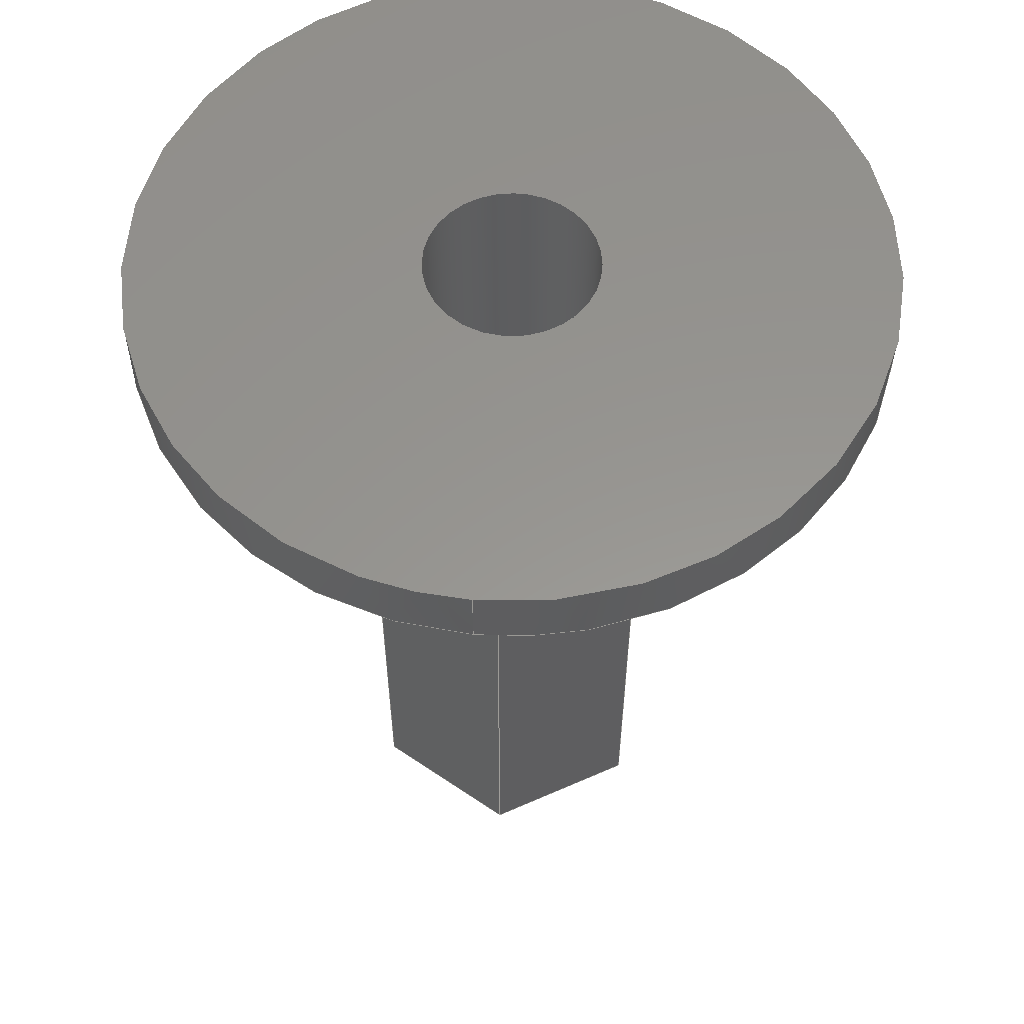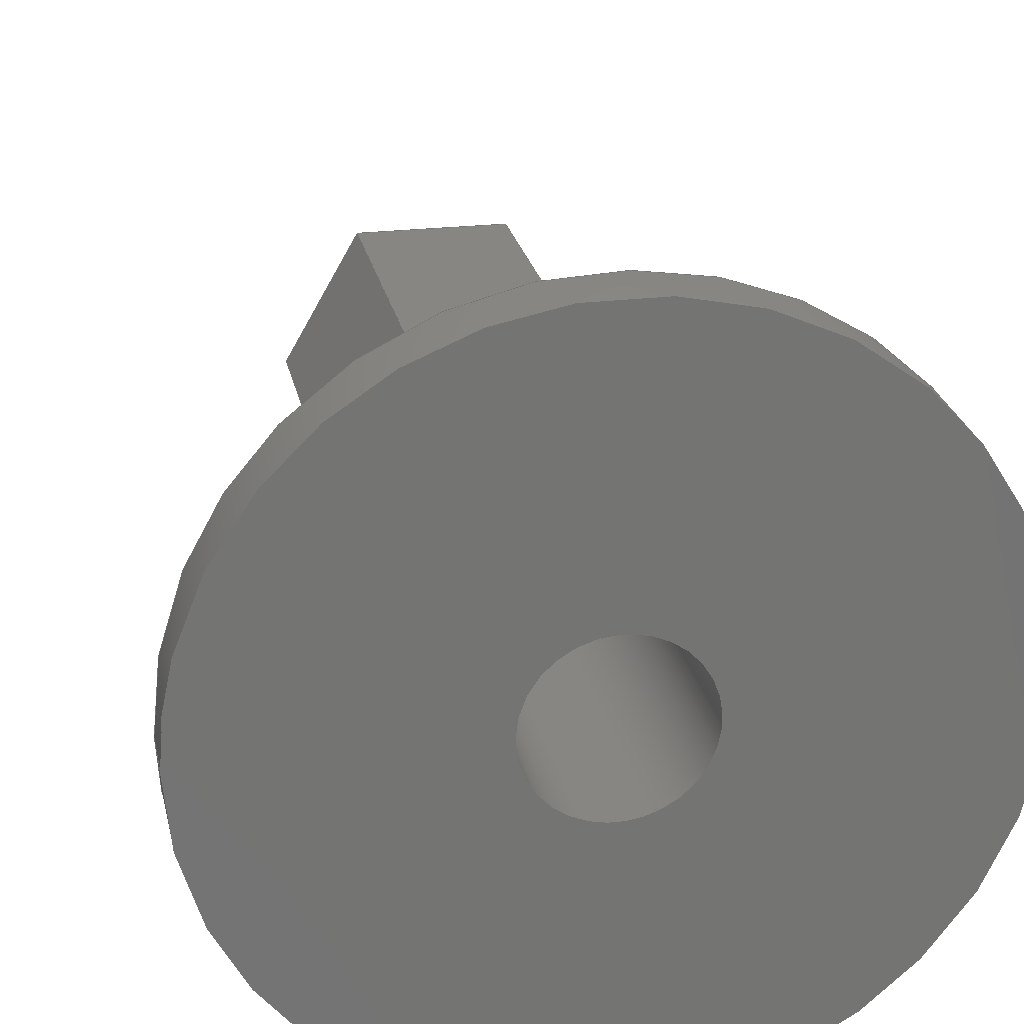
<metadata>
{"format":"iges","ext":"igs","renderer":"f3d","projection":"perspective","resolution":1024,"background":"white","views":[{"elev":57.8,"azim":-84.7,"up":"+Z"},{"elev":24.0,"azim":-11.3,"up":"+Y"}]}
</metadata>
<code>

,,9HAxe 3 v14,9HAxe 3 v14,7Hunknown,7Hunknown,32,38,7,99,15,,1,2,2HMM,
1,0.08,15H2.02e+07,0.01,1e+04,7Hunknown,7Hunknown,11,0,15H202006
16.16;
     186       1                                                00000000
     186            -171       1       0                               0
     514       2                                                00010000
     514                       2       1                               0
     510       4                                                00010000
     510            -171       1       1                               0
     510       5                                                00010000
     510            -171       1       1                               0
     510       6                                                00010000
     510            -171       1       1                               0
     510       7                                                00010000
     510            -171       1       1                               0
     510       8                                                00010000
     510            -171       1       1                               0
     510       9                                                00010000
     510            -171       1       1                               0
     510      10                                                00010000
     510            -171       1       1                               0
     510      11                                                00010000
     510            -171       1       1                               0
     510      12                                                00010000
     510            -171       1       1                               0
     510      13                                                00010000
     510            -171       1       1                               0
     510      14                                                00010000
     510            -171       1       1                               0
     510      15                                                00010000
     510            -171       1       1                               0
     510      16                                                00010000
     510            -171       1       1                               0
     510      17                                                00010000
     510            -171       1       1                               0
     510      18                                                00010000
     510            -171       1       1                               0
     508      19                                                00010000
     508                       1       1                               0
     508      20                                                00010000
     508                       1       1                               0
     508      21                                                00010000
     508                       1       1                               0
     508      22                                                00010000
     508                       1       1                               0
     508      23                                                00010000
     508                       1       1                               0
     508      24                                                00010000
     508                       1       1                               0
     508      25                                                00010000
     508                       2       1                               0
     508      27                                                00010000
     508                       1       1                               0
     508      28                                                00010000
     508                       1       1                               0
     508      29                                                00010000
     508                       1       1                               0
     508      30                                                00010000
     508                       2       1                               0
     508      32                                                00010000
     508                       1       1                               0
     508      33                                                00010000
     508                       1       1                               0
     508      34                                                00010000
     508                       1       1                               0
     508      35                                                00010000
     508                       1       1                               0
     508      36                                                00010000
     508                       1       1                               0
     508      37                                                00010000
     508                       1       1                               0
     508      38                                                00010000
     508                       1       1                               0
     508      39                                                00010000
     508                       1       1                               0
     508      40                                                00010000
     508                       1       1                               0
     126      41                                                00010000
     126       0               4       0                               0
     126      45                                                00010000
     126       0               2       0                               0
     126      47                                                00010000
     126       0               3       0                               0
     126      50                                                00010000
     126       0               3       0                               0
     126      53                                                00010000
     126       0               4       0                               0
     126      57                                                00010000
     126       0               3       0                               0
     126      60                                                00010000
     126       0               2       0                               0
     126      62                                                00010000
     126       0               4       0                               0
     126      66                                                00010000
     126       0               3       0                               0
     126      69                                                00010000
     126       0               2       0                               0
     126      71                                                00010000
     126       0               4       0                               0
     126      75                                                00010000
     126       0               3       0                               0
     126      78                                                00010000
     126       0               3       0                               0
     126      81                                                00010000
     126       0               4       0                               0
     126      85                                                00010000
     126       0               3       0                               0
     126      88                                                00010000
     126       0               2       0                               0
     126      90                                                00010000
     126       0               4       0                               0
     126      94                                                00010000
     126       0               3       0                               0
     126      97                                                00010000
     126       0              10       0                               0
     126     107                                                00010000
     126       0               9       0                               0
     126     116                                                00010000
     126       0               2       0                               0
     126     118                                                00010000
     126       0               9       0                               0
     126     127                                                00010000
     126       0               9       0                               0
     126     136                                                00010000
     126       0               2       0                               0
     126     138                                                00010000
     126       0              10       0                               0
     126     148                                                00010000
     126       0               2       0                               0
     126     150                                                00010000
     126       0               9       0                               0
     126     159                                                00010000
     126       0               9       0                               0
     126     168                                                00010000
     126       0               2       0                               0
     126     170                                                00010000
     126       0               9       0                               0
     128     179                                                00010000
     128       0    -171       6       0                               0
     128     185                                                00010000
     128       0    -171       6       0                               0
     128     191                                                00010000
     128       0    -171       5       0                               0
     128     196                                                00010000
     128       0    -171       6       0                               0
     128     202                                                00010000
     128       0    -171       6       0                               0
     128     208                                                00010000
     128       0    -171       5       0                               0
     128     213                                                00010000
     128       0    -171       5       0                               0
     128     218                                                00010000
     128       0    -171      12       0                               0
     128     230                                                00010000
     128       0    -171       3       0                               0
     128     233                                                00010000
     128       0    -171      11       0                               0
     128     244                                                00010000
     128       0    -171       3       0                               0
     128     247                                                00010000
     128       0    -171      12       0                               0
     128     259                                                00010000
     128       0    -171      12       0                               0
     128     271                                                00010000
     128       0    -171       3       0                               0
     128     274                                                00010000
     128       0    -171       3       0                               0
     502     277                                                00010000
     502                      12       1                               0
     504     289                                                00010001
     504                       9       1                               0
     406     298                                                00000000
     406                       1      15                               0
     314     299                                                00000200
     314                       2       0                               0
     314     301                                                00000200
     314                       2       0                               0
186,3,1,0,0,1,169;                                                     1
514,15,5,1,7,1,9,1,11,1,13,1,15,1,17,1,19,1,21,1,23,1,25,1,27,1,       3
29,1,31,1,33,1;                                                        3
510,135,1,1,35;                                                        5
510,137,1,1,37;                                                        7
510,139,1,1,39;                                                        9
510,141,1,1,41;                                                       11
510,143,1,1,43;                                                       13
510,145,1,1,45;                                                       15
510,147,2,1,47,49;                                                    17
510,149,1,1,51;                                                       19
510,151,2,1,53,55;                                                    21
510,153,1,1,57;                                                       23
510,155,2,1,59,61;                                                    25
510,157,1,1,63;                                                       27
510,159,1,1,65;                                                       29
510,161,2,1,67,69;                                                    31
510,163,2,1,71,73;                                                    33
508,4,0,167,1,0,0,0,167,2,1,0,0,167,3,0,0,0,167,4,0,0;                35
508,4,0,167,5,0,0,0,167,4,1,0,0,167,6,0,0,0,167,7,0,0;                37
508,4,0,167,8,0,0,0,167,7,1,0,0,167,9,0,0,0,167,10,0,0;               39
508,4,0,167,11,0,0,0,167,10,1,0,0,167,12,0,0,0,167,13,0,0;            41
508,4,0,167,14,0,0,0,167,13,1,0,0,167,15,0,0,0,167,16,0,0;            43
508,4,0,167,17,0,0,0,167,16,1,0,0,167,18,0,0,0,167,2,0,0;             45
508,6,0,167,18,1,0,0,167,15,1,0,0,167,12,1,0,0,167,9,1,0,0,167,       47
6,1,0,0,167,3,1,0;                                                    47
508,1,0,167,19,1,0;                                                   49
508,4,0,167,20,0,0,0,167,21,1,0,0,167,22,0,0,0,167,21,0,0;            51
508,1,0,167,20,1,0;                                                   53
508,6,0,167,1,1,0,0,167,5,1,0,0,167,8,1,0,0,167,11,1,0,0,167,14,      55
1,0,0,167,17,1,0;                                                     55
508,4,0,167,23,0,0,0,167,24,1,0,0,167,25,0,0,0,167,24,0,0;            57
508,1,0,167,23,1,0;                                                   59
508,1,0,167,22,1,0;                                                   61
508,4,0,167,19,0,0,0,167,26,1,0,0,167,27,0,0,0,167,26,0,0;            63
508,4,0,167,28,0,0,0,167,29,1,0,0,167,30,0,0,0,167,29,0,0;            65
508,1,0,167,30,1,0;                                                   67
508,1,0,167,27,1,0;                                                   69
508,1,0,167,28,1,0;                                                   71
508,1,0,167,25,1,0;                                                   73
126,1,1,0,0,1,0,-0.2944,-0.2944,                75
0.09815,0.09815,1,1,1.963,         75
-3.4,-5.5,3.926,2.22D-15,-5.5,                 75
-0.2944,0.09815,0,0,0;                       75
126,1,1,0,0,1,0,0,0,1.6,1.6,1,1,1.963,-3.4,-5.5,       77
1.963,-3.4,-21.5,0,1.6,0,0,0;                          77
126,1,1,0,0,1,0,0,0,0.3926,0.3926,1,1,      79
3.926,2.181D-15,-21.5,1.963,         79
-3.4,-21.5,0,0.3926,0,0,0;                             79
126,1,1,0,0,1,0,0,0,1.6,1.6,1,1,3.926,                 81
2.181D-15,-5.5,3.926,2.181D-15,      81
-21.5,0,1.6,0,0,0;                                                81
126,1,1,0,0,1,0,-0.2944,-0.2944,                83
0.09815,0.09815,1,1,3.926,         83
1.665D-15,-5.5,1.963,3.4,-5.5,                  83
-0.2944,0.09815,0,0,0;                       83
126,1,1,0,0,1,0,0,0,0.3926,0.3926,1,1,      85
1.963,3.4,-21.5,3.926,                          85
2.22D-15,-21.5,0,0.3926,0,0,0;             85
126,1,1,0,0,1,0,0,0,1.6,1.6,1,1,1.963,3.4,-5.5,        87
1.963,3.4,-21.5,0,1.6,0,0,0;                           87
126,1,1,0,0,1,0,-0.2944,-0.2944,                89
0.09815,0.09815,1,1,1.963,         89
3.4,-5.5,-1.963,3.4,-5.5,-0.2944,               89
0.09815,0,0,0;                                          89
126,1,1,0,0,1,0,0,0,0.3926,0.3926,1,1,      91
-1.963,3.4,-21.5,1.963,3.4,-21.5,0,            91
0.3926,0,0,0;                                           91
126,1,1,0,0,1,0,0,0,1.6,1.6,1,1,-1.963,3.4,-5.5,       93
-1.963,3.4,-21.5,0,1.6,0,0,0;                          93
126,1,1,0,0,1,0,-0.2944,-0.2944,                95
0.09815,0.09815,1,1,-1.963,        95
3.4,-5.5,-3.926,-8.327D-16,-5.5,                95
-0.2944,0.09815,0,0,0;                       95
126,1,1,0,0,1,0,0,0,0.3926,0.3926,1,1,      97
-3.926,-8.956D-16,-21.5,-1.963,      97
3.4,-21.5,0,0.3926,0,0,0;                              97
126,1,1,0,0,1,0,0,0,1.6,1.6,1,1,-3.926,                99
-8.956D-16,-5.5,-3.926,                         99
-8.956D-16,-21.5,0,1.6,0,0,0;                          99
126,1,1,0,0,1,0,-0.2944,-0.2944,               101
0.09815,0.09815,1,1,-3.926,       101
-1.11D-15,-5.5,-1.963,-3.4,-5.5,              101
-0.2944,0.09815,0,0,0;                      101
126,1,1,0,0,1,0,0,0,0.3926,0.3926,1,1,     103
-1.963,-3.4,-21.5,-3.926,                      103
-1.11D-15,-21.5,0,0.3926,0,0,0;           103
126,1,1,0,0,1,0,0,0,1.6,1.6,1,1,-1.963,-3.4,-5.5,     105
-1.963,-3.4,-21.5,0,1.6,0,0,0;                        105
126,1,1,0,0,1,0,-0.2944,-0.2944,               107
0.09815,0.09815,1,1,-1.963,       107
-3.4,-5.5,1.963,-3.4,-5.5,-0.2944,             107
0.09815,0,0,0;                                         107
126,1,1,0,0,1,0,0,0,0.3926,0.3926,1,1,     109
1.963,-3.4,-21.5,-1.963,-3.4,-21.5,0,         109
0.3926,0,0,0;                                          109
126,8,2,0,1,0,0,-3.142,-3.142,                 111
-3.142,-1.571,-1.571,0,0,           111
1.571,1.571,3.142,                    111
3.142,3.142,1,0.7071,1,           111
0.7071,1,0.7071,1,0.7071,1,      111
-2.1,-2.572D-16,-21.5,-2.1,-2.1,-21.5,                    111
1.286D-16,-2.1,-21.5,2.1,-2.1,-21.5,2.1,0,-21.5,2.1,     111
2.1,-21.5,1.286D-16,2.1,-21.5,-2.1,2.1,-21.5,-2.1,        111
2.572D-16,-21.5,-3.142,3.142,       111
0,0,0;                                                            111
126,8,2,0,1,0,0,-3.142,-3.142,                 113
-3.142,-1.571,-1.571,0,0,           113
1.571,1.571,3.142,                    113
3.142,3.142,1,0.7071,1,           113
0.7071,1,0.7071,1,0.7071,1,      113
-6,7.348D-16,-5.5,-6,6,-5.5,3.674D-16,      113
6,-5.5,6,6,-5.5,6,0,-5.5,6,-6,-5.5,3.674D-16,      113
-6,-5.5,-6,-6,-5.5,-6,-7.348D-16,-5.5,                113
-3.142,3.142,0,0,0;                         113
126,1,1,0,0,1,0,-0.5833,-0.5833,0,0,1,      115
1,-6,0,-5.5,-6,0,-2,-0.5833,0,0,0,0;            115
126,8,2,0,1,0,0,-3.142,-3.142,                 117
-3.142,-1.571,-1.571,0,0,           117
1.571,1.571,3.142,                    117
3.142,3.142,1,0.7071,1,           117
0.7071,1,0.7071,1,0.7071,1,      117
-6,-7.348D-16,-2,-6,-6,-2,3.674D-16,      117
-6,-2,6,-6,-2,6,0,-2,6,6,-2,3.674D-16,6,      117
-2,-6,6,-2,-6,7.348D-16,-2,-3.142,       117
3.142,0,0,0;                                           117
126,8,2,0,1,0,0,-3.142,-3.142,                 119
-3.142,-1.571,-1.571,0,0,           119
1.571,1.571,3.142,                    119
3.142,3.142,1,0.7071,1,           119
0.7071,1,0.7071,1,0.7071,1,      119
-8,9.797D-16,-2,-8,8,-2,4.899D-16,8,     119
-2,8,8,-2,8,0,-2,8,-8,-2,4.899D-16,-8,-2,     119
-8,-8,-2,-8,-9.797D-16,-2,-3.142,         119
3.142,0,0,0;                                           119
126,1,1,0,0,1,0,-0.0625,-0.0625,0,0,1,1,-8,0,-2,-8,0,       121
-1.5,-0.0625,0,0,0,0;                                            121
126,8,2,0,1,0,0,-3.142,-3.142,                 123
-3.142,-1.571,-1.571,0,0,           123
1.571,1.571,3.142,                    123
3.142,3.142,1,0.7071,1,           123
0.7071,1,0.7071,1,0.7071,1,      123
-8,-9.797D-16,-1.5,-8,-8,-1.5,                         123
4.899D-16,-8,-1.5,8,-8,-1.5,8,0,-1.5,8,8,-1.5,     123
4.899D-16,8,-1.5,-8,8,-1.5,-8,                        123
9.797D-16,-1.5,-3.142,3.142,0,     123
0,0;                                                               123
126,1,1,0,0,1,0,-10.24,-10.24,0,0,1,1,     125
-2.1,0,-21.5,-2.1,0,0,-10.24,0,0,0,0;              125
126,8,2,0,1,0,0,-3.142,-3.142,                 127
-3.142,-1.571,-1.571,0,0,           127
1.571,1.571,3.142,                    127
3.142,3.142,1,0.7071,1,           127
0.7071,1,0.7071,1,0.7071,1,      127
-2.1,2.572D-16,0,-2.1,2.1,0,1.286D-16,       127
2.1,0,2.1,2.1,0,2.1,0,0,2.1,-2.1,0,1.286D-16,        127
-2.1,0,-2.1,-2.1,0,-2.1,-2.572D-16,0,                  127
-3.142,3.142,0,0,0;                         127
126,8,2,0,1,0,0,-3.142,-3.142,                 129
-3.142,-1.571,-1.571,0,0,           129
1.571,1.571,3.142,                    129
3.142,3.142,1,0.7071,1,           129
0.7071,1,0.7071,1,0.7071,1,      129
-9,1.102D-15,-1.5,-9,9,-1.5,5.511D-16,      129
9,-1.5,9,9,-1.5,9,0,-1.5,9,-9,-1.5,5.511D-16,      129
-9,-1.5,-9,-9,-1.5,-9,-1.102D-15,-1.5,                129
-3.142,3.142,0,0,0;                         129
126,1,1,0,0,1,0,-0.1667,-0.1667,0,0,1,      131
1,-9,0,-1.5,-9,0,0,-0.1667,0,0,0,0;             131
126,8,2,0,1,0,0,-3.142,-3.142,                 133
-3.142,-1.571,-1.571,0,0,           133
1.571,1.571,3.142,                    133
3.142,3.142,1,0.7071,1,           133
0.7071,1,0.7071,1,0.7071,1,      133
-9,-1.102D-15,0,-9,-9,0,5.511D-16,        133
-9,0,9,-9,0,9,0,0,9,9,0,5.511D-16,9,0,       133
-9,9,0,-9,1.102D-15,0,-3.142,             133
3.142,0,0,0;                                           133
128,1,1,1,1,0,0,1,0,0,-0.001,-0.001,0.3936,               135
0.3936,-0.001,-0.001,1.601,1.601,1,1,1,1,             135
3.931,0.00866,-5.49,1.958,         135
-3.409,-5.49,3.931,0.00866,        135
-21.51,1.958,-3.409,-21.51,-0.001,             135
0.3936,-0.001,1.601;                                      135
128,1,1,1,1,0,0,1,0,0,-0.001,-0.001,0.3936,               137
0.3936,-0.001,-0.001,1.601,1.601,1,1,1,1,             137
1.958,3.409,-5.49,3.931,            137
-0.00866,-5.49,1.958,3.409,        137
-21.51,3.931,-0.00866,-21.51,-0.001,          137
0.3936,-0.001,1.601;                                      137
128,1,1,1,1,0,0,1,0,0,-0.001,-0.001,0.3936,               139
0.3936,-0.001,-0.001,1.601,1.601,1,1,1,1,             139
-1.973,3.4,-5.49,1.973,3.4,-5.49,              139
-1.973,3.4,-21.51,1.973,3.4,-21.51,-0.001,     139
0.3936,-0.001,1.601;                                      139
128,1,1,1,1,0,0,1,0,0,-0.001,-0.001,0.3936,               141
0.3936,-0.001,-0.001,1.601,1.601,1,1,1,1,             141
-3.931,-0.00866,-5.49,-1.958,      141
3.409,-5.49,-3.931,-0.00866,       141
-21.51,-1.958,3.409,-21.51,-0.001,             141
0.3936,-0.001,1.601;                                      141
128,1,1,1,1,0,0,1,0,0,-0.001,-0.001,     143
0.3936,0.3936,-0.001,-0.001,1.601,1.601,       143
1,1,1,1,-1.958,-3.409,-5.49,               143
-3.931,0.00866,-5.49,-1.958,       143
-3.409,-21.51,-3.931,0.00866,      143
-21.51,-0.001,0.3936,-0.001,1.601;          143
128,1,1,1,1,0,0,1,0,0,-0.001,-0.001,0.3936,               145
0.3936,-0.001,-0.001,1.601,1.601,1,1,1,1,             145
1.973,-3.4,-5.49,-1.973,-3.4,-5.49,            145
1.973,-3.4,-21.51,-1.973,-3.4,-21.51,          145
-0.001,0.3936,-0.001,1.601;                               145
128,1,1,1,1,0,0,1,0,0,-0.3936,-0.3936,         147
0.3936,0.3936,-0.341,-0.341,0.341,0.341,       147
1,1,1,1,-3.936,3.41,-21.5,3.936,3.41,      147
-21.5,-3.936,-3.41,-21.5,3.936,-3.41,          147
-21.5,-0.3936,0.3936,-0.341,0.341;             147
128,1,8,1,2,0,1,0,0,1,0,0,0.5833,0.5833,     149
-3.142,-3.142,-3.142,               149
-1.571,-1.571,0,0,1.571,             149
1.571,3.142,3.142,                   149
3.142,1,1,0.7071,0.7071,1,       149
1,0.7071,0.7071,1,1,0.7071,      149
0.7071,1,1,0.7071,0.7071,1,      149
1,-6,0,-5.5,-6,0,-2,-6,6,-5.5,-6,6,-2,0,6,-5.5,0,      149
6,-2,6,6,-5.5,6,6,-2,6,0,-5.5,6,0,-2,6,-6,-5.5,6,     149
-6,-2,0,-6,-5.5,0,-6,-2,-6,-6,-5.5,-6,-6,-2,-6,0,      149
-5.5,-6,0,-2,0,0.5833,-3.142,              149
3.142;                                                    149
128,1,1,1,1,0,0,1,0,0,-0.601,-0.601,0.601,0.601,-0.601,-0.601,       151
0.601,0.601,1,1,1,1,-6.01,6.01,-5.5,6.01,6.01,-5.5,-6.01,        151
-6.01,-5.5,6.01,-6.01,-5.5,-0.601,0.601,-0.601,0.601;                151
128,1,8,1,2,0,1,0,0,1,0,0,0.0625,0.0625,-3.142,         153
-3.142,-3.142,-1.571,                153
-1.571,0,0,1.571,1.571,              153
3.142,3.142,3.142,1,1,            153
0.7071,0.7071,1,1,0.7071,         153
0.7071,1,1,0.7071,0.7071,1,      153
1,0.7071,0.7071,1,1,-8,0,-2,-8,0,      153
-1.5,-8,8,-2,-8,8,-1.5,0,8,-2,0,8,-1.5,8,8,-2,8,       153
8,-1.5,8,0,-2,8,0,-1.5,8,-8,-2,8,-8,-1.5,0,-8,-2,      153
0,-8,-1.5,-8,-8,-2,-8,-8,-1.5,-8,0,-2,-8,0,-1.5,0,      153
0.0625,-3.142,3.142;                           153
128,1,1,1,1,0,0,1,0,0,-0.801,-0.801,0.801,0.801,-0.801,-0.801,       155
0.801,0.801,1,1,1,1,-8.01,8.01,-2,8.01,8.01,-2,-8.01,          155
-8.01,-2,8.01,-8.01,-2,-0.801,0.801,-0.801,0.801;                  155
128,1,8,1,2,0,1,0,0,1,0,0,10.24,10.24,       157
-3.142,-3.142,-3.142,               157
-1.571,-1.571,0,0,1.571,             157
1.571,3.142,3.142,                   157
3.142,1,1,0.7071,0.7071,1,       157
1,0.7071,0.7071,1,1,0.7071,      157
0.7071,1,1,0.7071,0.7071,1,      157
1,-2.1,0,0,-2.1,0,-21.5,-2.1,2.1,0,-2.1,2.1,-21.5,0,2.1,       157
0,0,2.1,-21.5,2.1,2.1,0,2.1,2.1,-21.5,2.1,0,0,2.1,0,-21.5,     157
2.1,-2.1,0,2.1,-2.1,-21.5,0,-2.1,0,0,-2.1,-21.5,-2.1,-2.1,       157
0,-2.1,-2.1,-21.5,-2.1,0,0,-2.1,0,-21.5,0,10.24,     157
-3.142,3.142;                                  157
128,1,8,1,2,0,1,0,0,1,0,0,0.1667,0.1667,     159
-3.142,-3.142,-3.142,               159
-1.571,-1.571,0,0,1.571,             159
1.571,3.142,3.142,                   159
3.142,1,1,0.7071,0.7071,1,       159
1,0.7071,0.7071,1,1,0.7071,      159
0.7071,1,1,0.7071,0.7071,1,      159
1,-9,0,-1.5,-9,0,0,-9,9,-1.5,-9,9,0,0,9,-1.5,0,9,     159
0,9,9,-1.5,9,9,0,9,0,-1.5,9,0,0,9,-9,-1.5,9,-9,       159
0,0,-9,-1.5,0,-9,0,-9,-9,-1.5,-9,-9,0,-9,0,-1.5,        159
-9,0,0,0,0.1667,-3.142,                    159
3.142;                                                    159
128,1,1,1,1,0,0,1,0,0,-0.901,-0.901,0.901,0.901,-0.901,-0.901,       161
0.901,0.901,1,1,1,1,-9.01,-9.01,0,9.01,-9.01,0,-9.01,9.01,     161
0,9.01,9.01,0,-0.901,0.901,-0.901,0.901;                           161
128,1,1,1,1,0,0,1,0,0,-0.901,-0.901,0.901,0.901,-0.901,-0.901,       163
0.901,0.901,1,1,1,1,9.01,-9.01,-1.5,-9.01,-9.01,-1.5,9.01,       163
9.01,-1.5,-9.01,9.01,-1.5,-0.901,0.901,-0.901,0.901;                 163
502,20,1.963,-3.4,-5.5,3.926,                  165
2.181D-15,-5.5,1.963,-3.4,-21.5,               165
3.926,2.181D-15,-21.5,1.963,        165
3.4,-5.5,1.963,3.4,-21.5,-1.963,3.4,-5.5,      165
-1.963,3.4,-21.5,-3.926,                       165
-8.956D-16,-5.5,-3.926,                        165
-8.956D-16,-21.5,-1.963,-3.4,-5.5,             165
-1.963,-3.4,-21.5,-2.1,2.572D-16,-21.5,        165
-6,7.348D-16,-5.5,-6,7.348D-16,-2,-8,      165
9.797D-16,-2,-8,9.797D-16,-1.5,-2.1,         165
-2.572D-16,0,-9,-1.102D-15,-1.5,-9,         165
-1.102D-15,0;                                            165
504,30,75,165,1,165,2,77,165,1,165,3,79,165,4,165,3,81,165,2,        167
165,4,83,165,2,165,5,85,165,6,165,4,87,165,5,165,6,89,165,5,165,     167
7,91,165,8,165,6,93,165,7,165,8,95,165,7,165,9,97,165,10,165,8,      167
99,165,9,165,10,101,165,9,165,11,103,165,12,165,10,105,165,11,       167
165,12,107,165,11,165,1,109,165,3,165,12,111,165,13,165,13,113,      167
165,14,165,14,115,165,14,165,15,117,165,15,165,15,119,165,16,        167
165,16,121,165,16,165,17,123,165,17,165,17,125,165,13,165,18,        167
127,165,18,165,18,129,165,19,165,19,131,165,19,165,20,133,165,       167
20,165,20;                                                           167
406,1,4HAxe3;                                                        169
314,76.86,20.78,15.29,27HPaint      171
- Enamel Glossy (Red);                                               171
314,62.75,62.75,62.75,13HSteel      173
- Satin;                                                             173
S      1G      3D    174P    302
</code>
